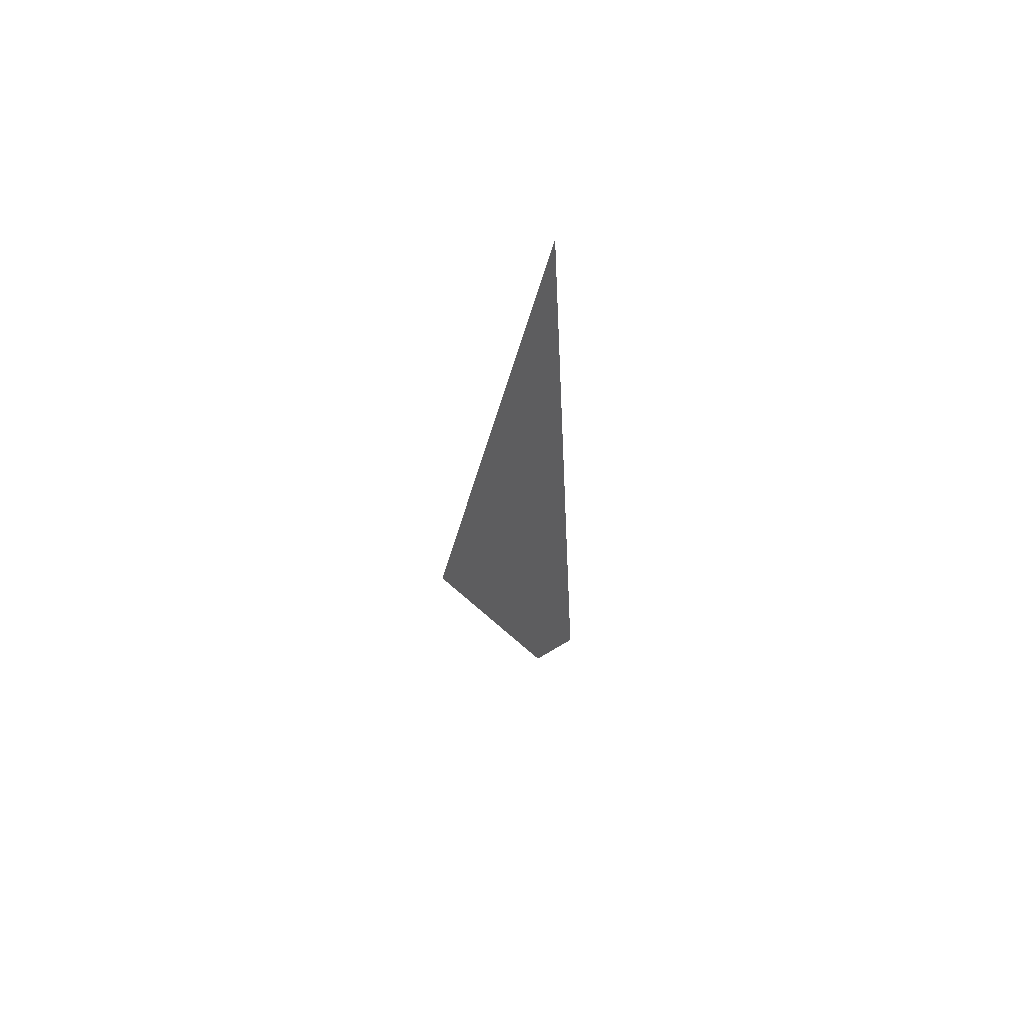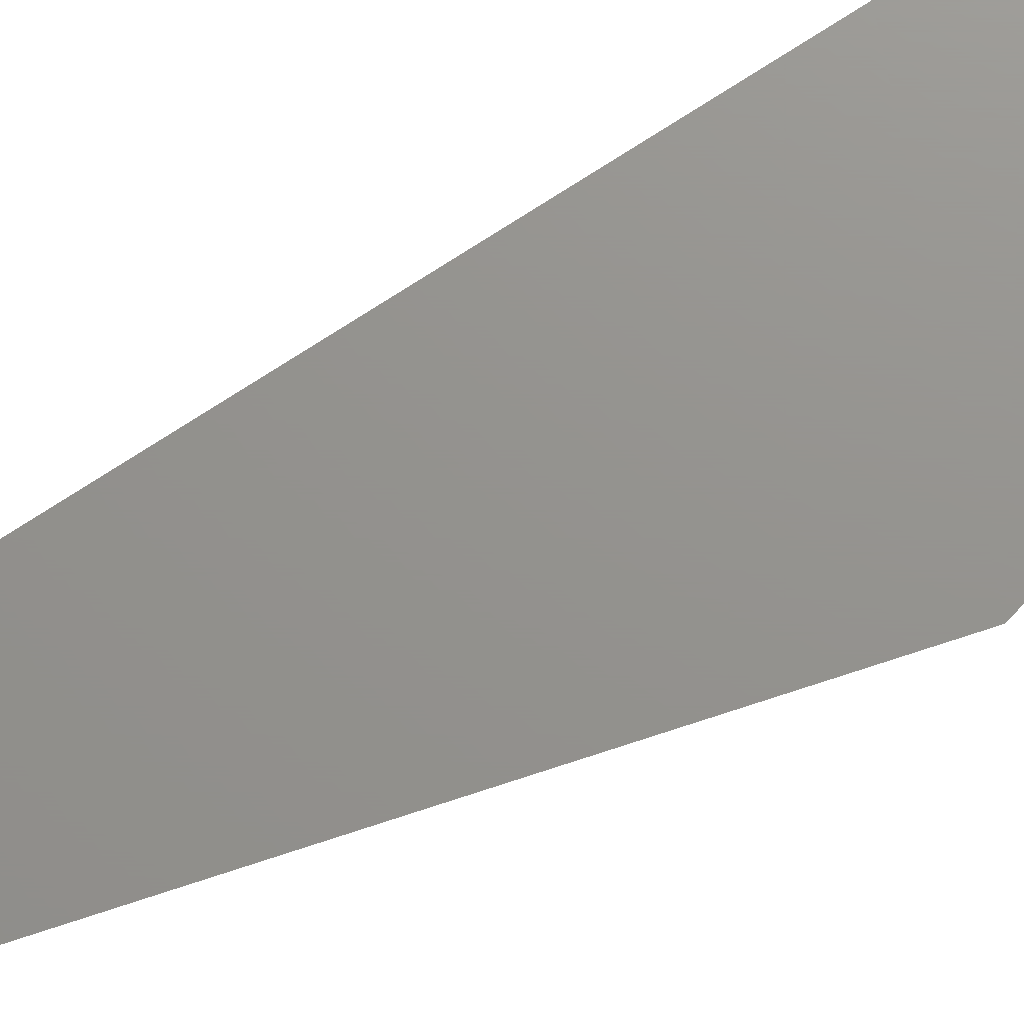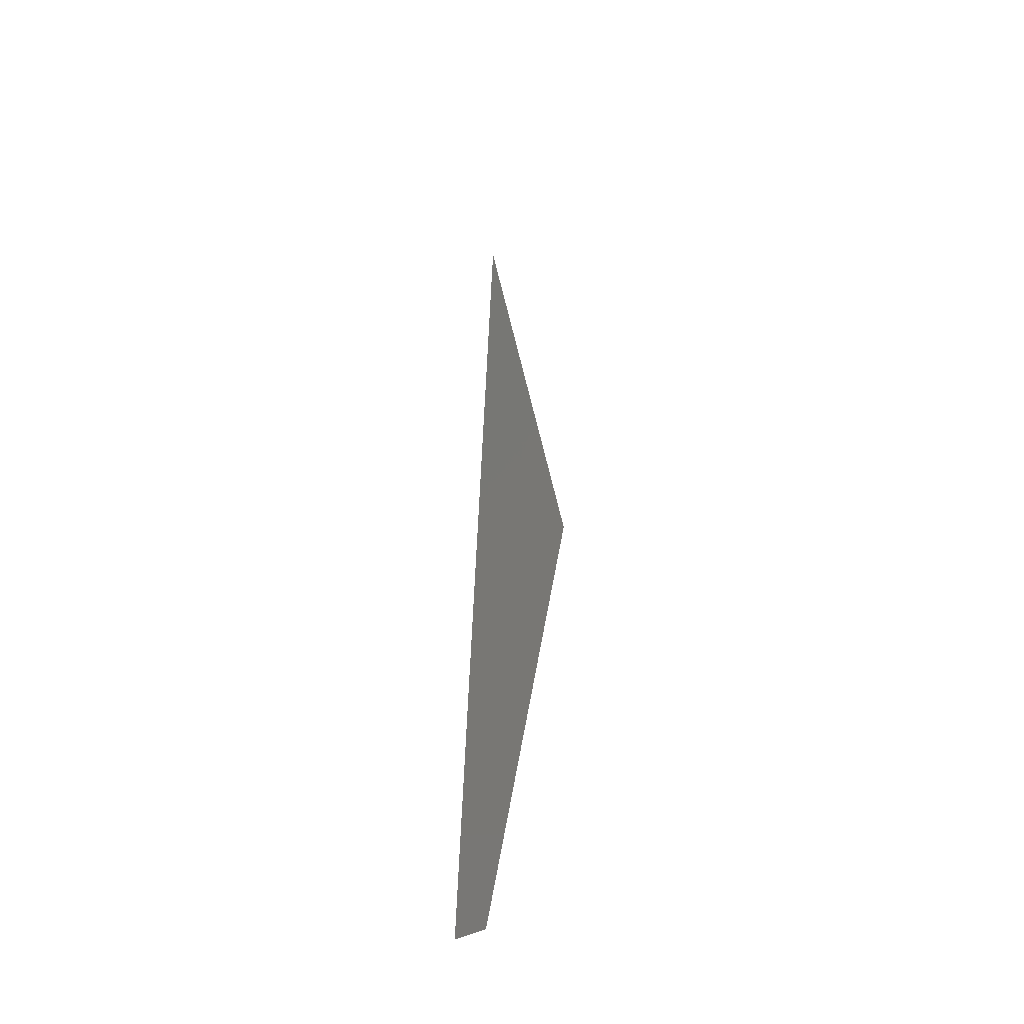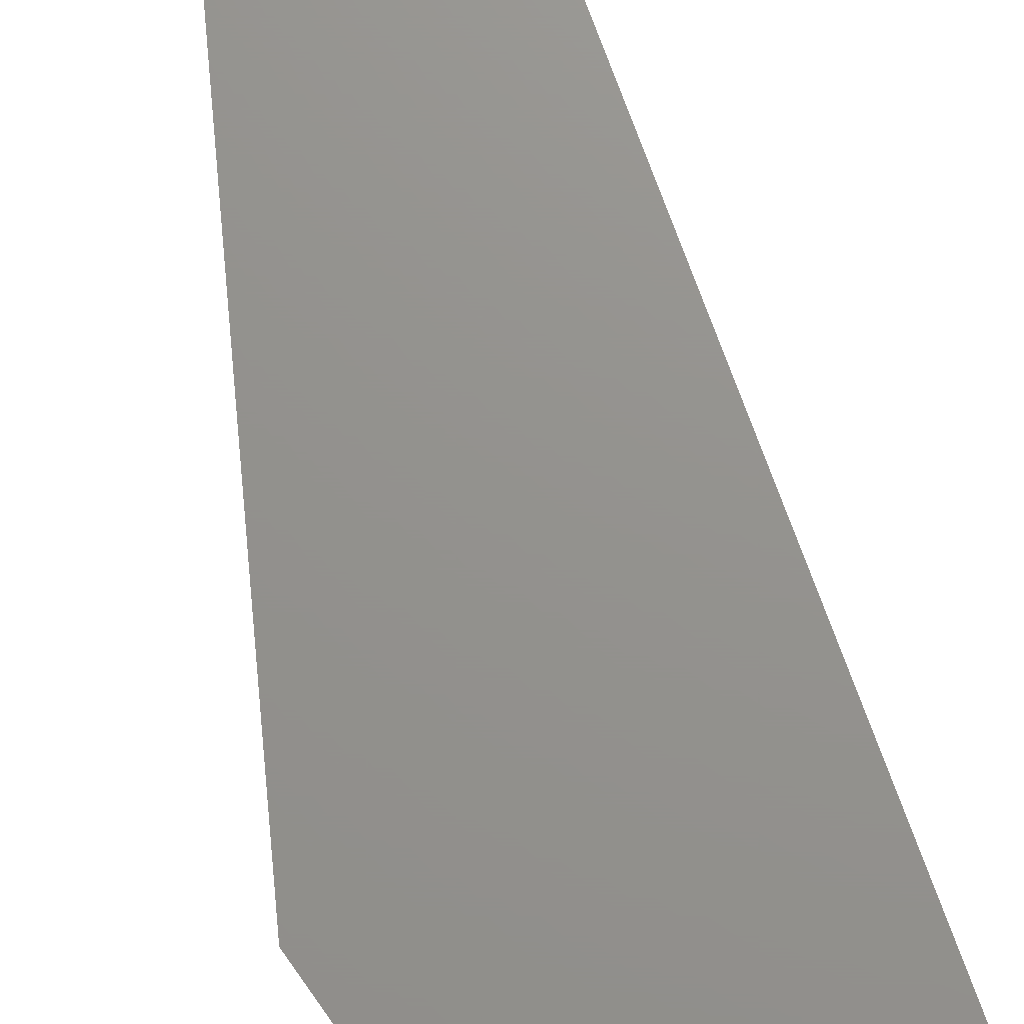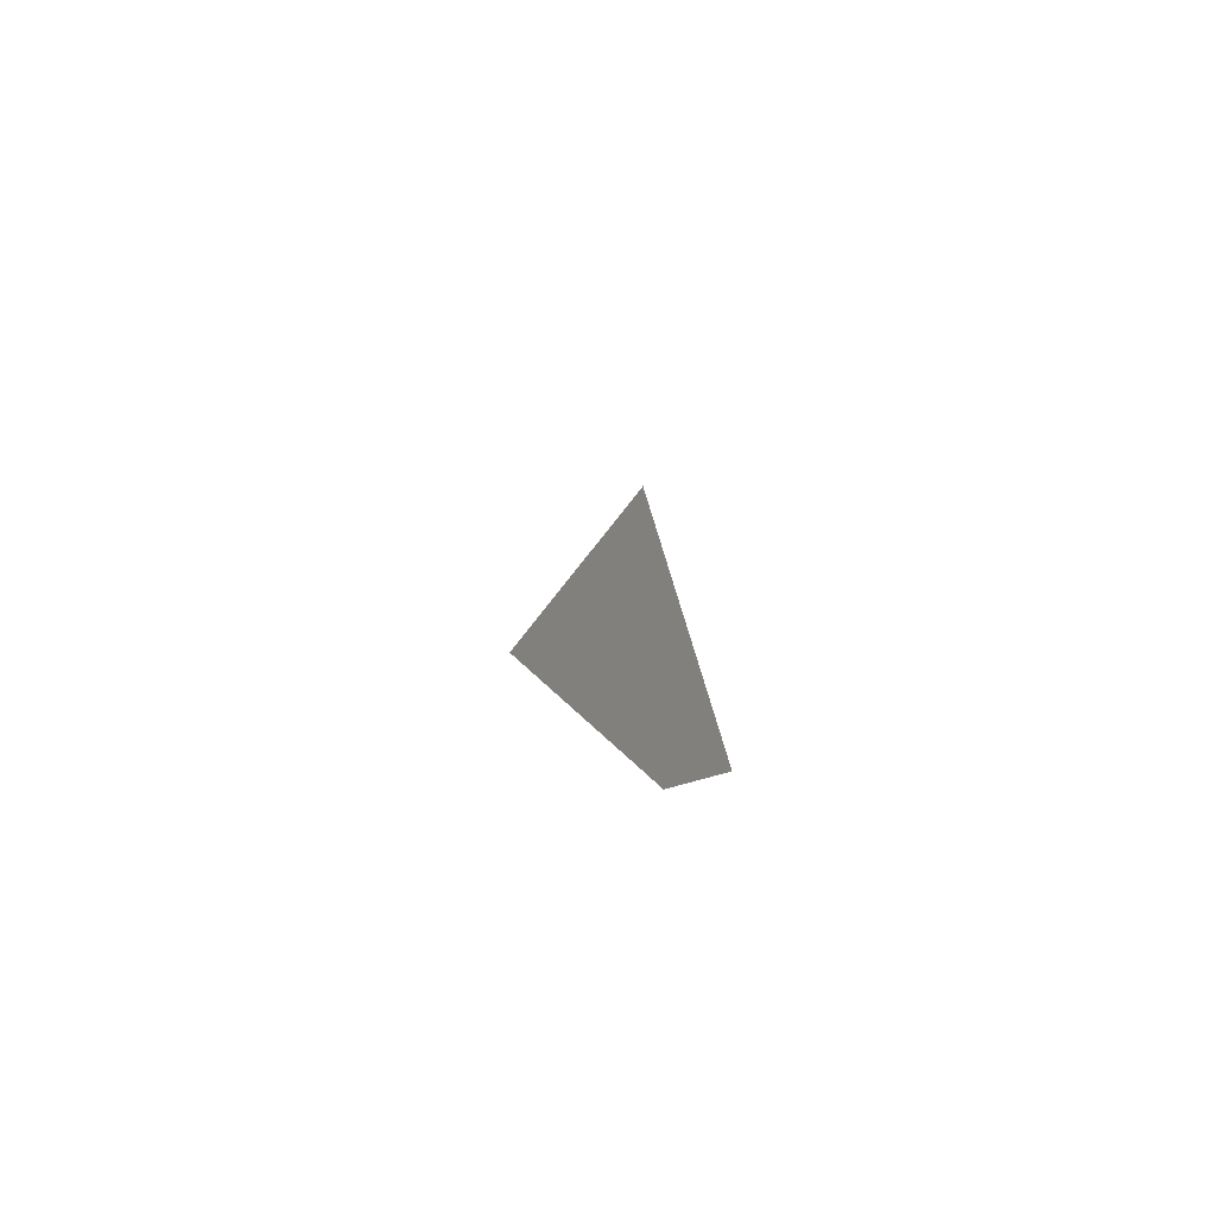
<metadata>
{"format":"stl","ext":"stl","renderer":"f3d","projection":"perspective","resolution":1024,"background":"white","views":[{"elev":64.8,"azim":153.2,"up":"+Z"},{"elev":71.4,"azim":59.3,"up":"+Y"},{"elev":-44.6,"azim":52.8,"up":"+Z"},{"elev":71.5,"azim":162.8,"up":"+Y"},{"elev":-74.7,"azim":-169.7,"up":"+Z"}]}
</metadata>
<code>
# stl→obj: 4 verts, 2 faces
v 24.77 -28.29 9.932
v 24.55 -28.29 10.94
v 24.47 -28.29 9.256
v 24.55 -28.29 9.234
f 1 2 3
f 3 4 1

</code>
